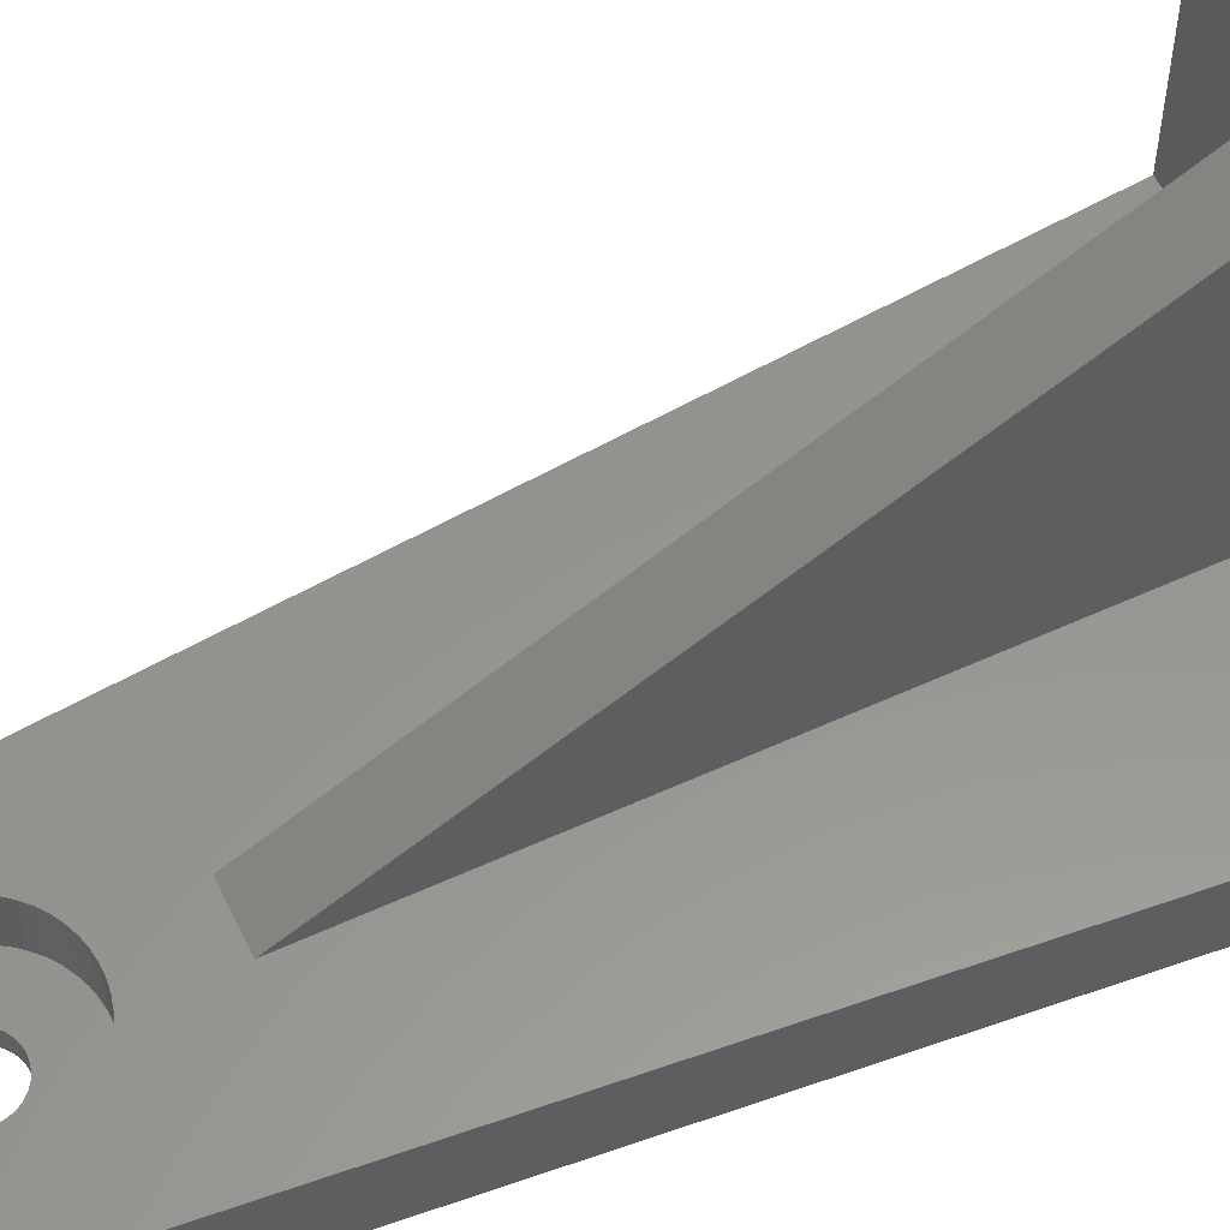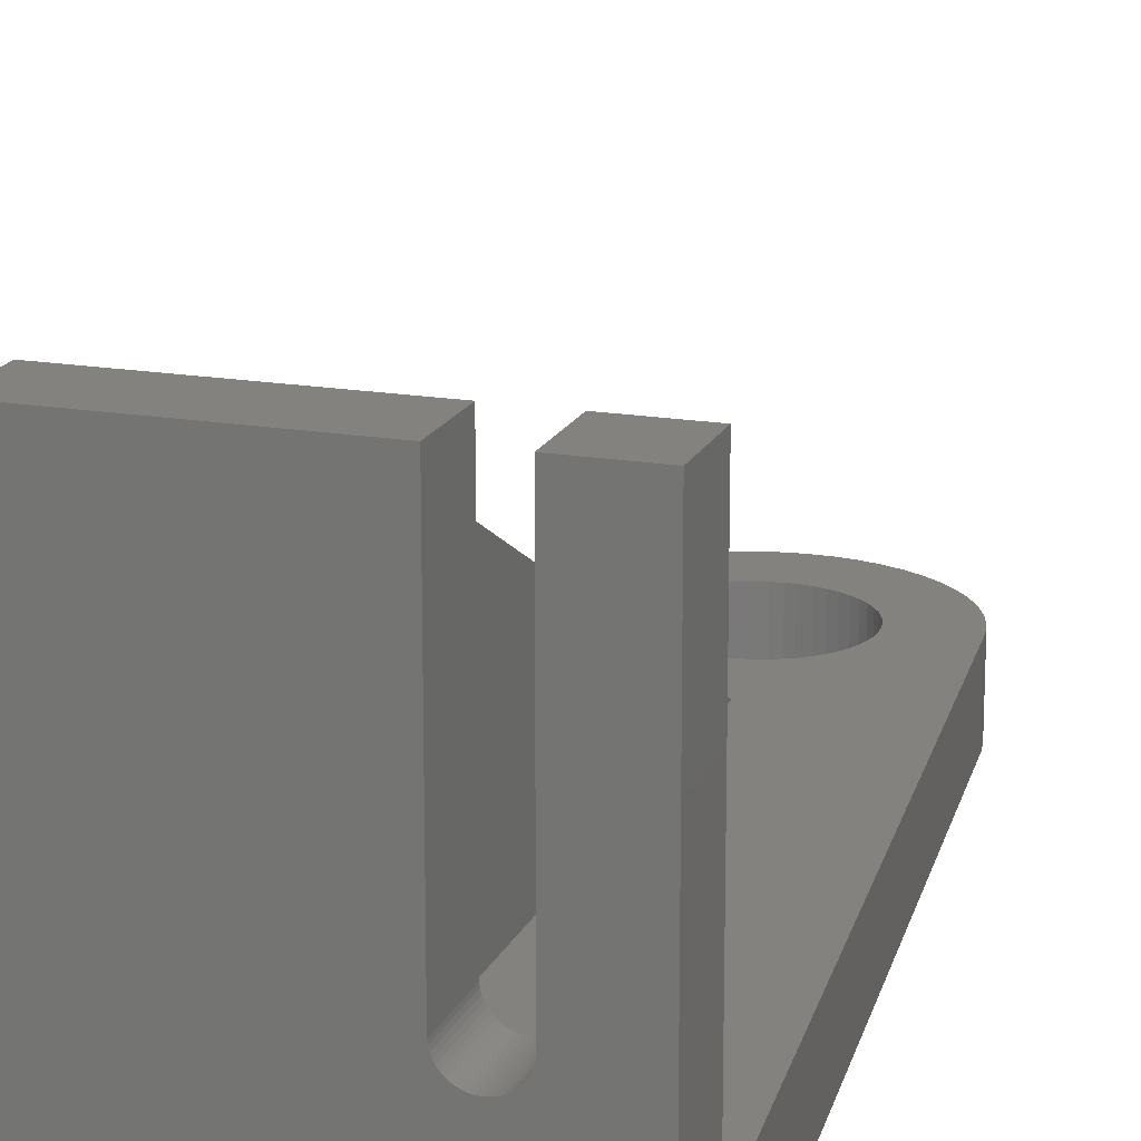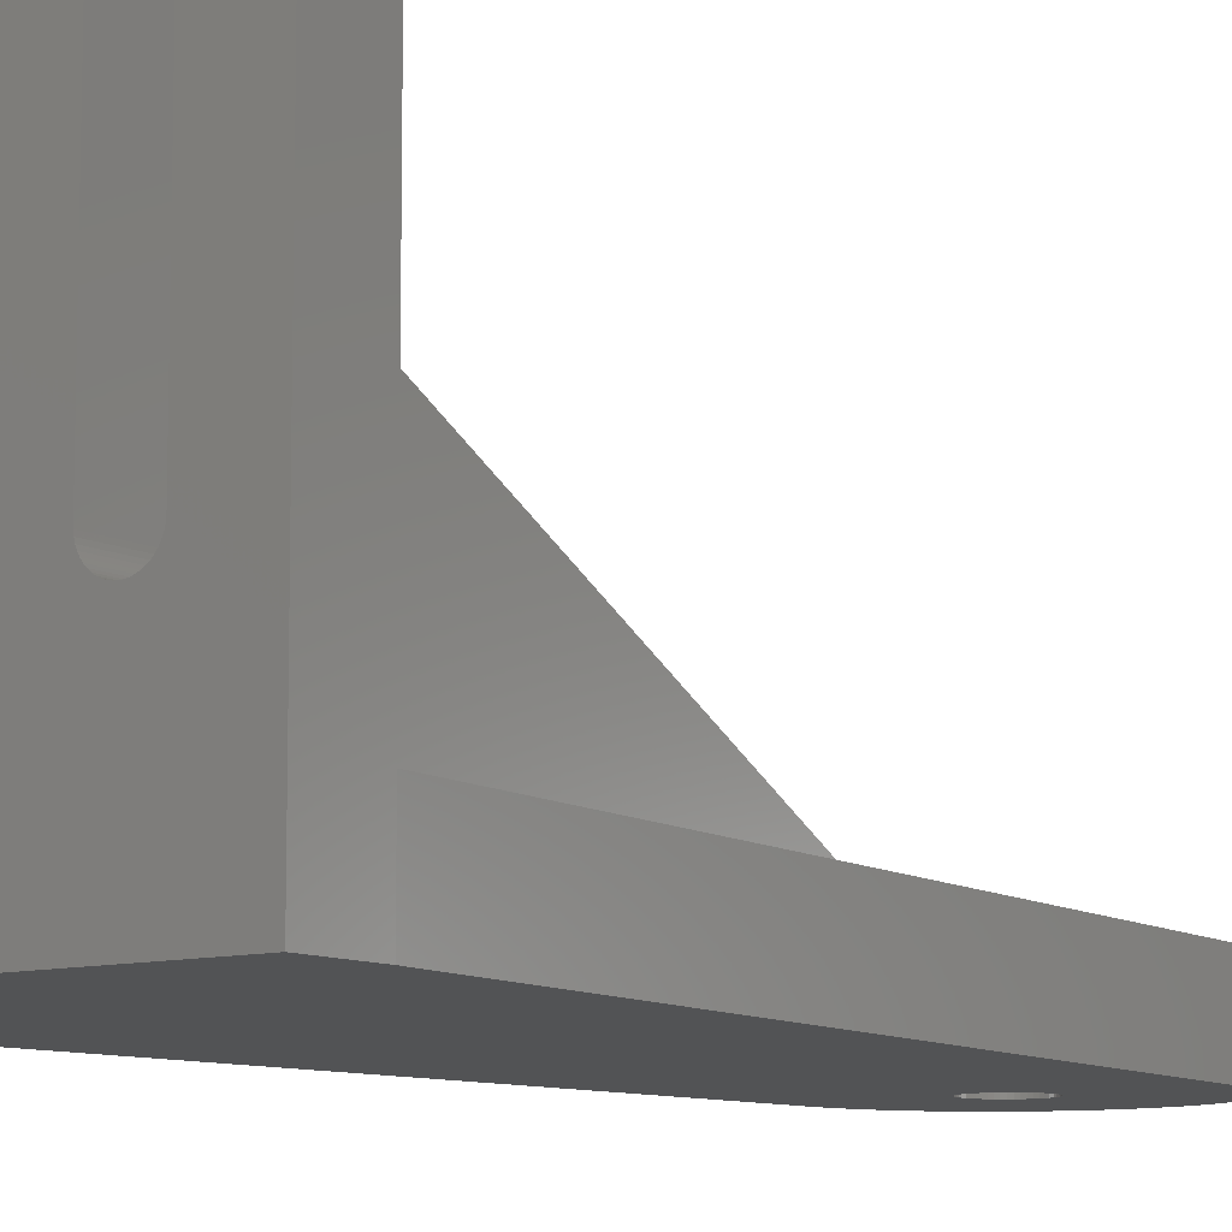
<metadata>
{"format":"stl","ext":"stl","renderer":"f3d","projection":"perspective","resolution":1024,"background":"white","views":[{"elev":57.5,"azim":-115.4,"up":"+Z"},{"elev":17.6,"azim":18.6,"up":"+Z"},{"elev":-9.6,"azim":36.2,"up":"+Z"}]}
</metadata>
<code>
# stl→obj: 372 verts, 744 faces
v 0 0 0
v 0 0 40
v 0 6 0
v 0 6 7
v 0 6 40
v 9.9 0 14.79
v 40 0 0
v 9.734 0 14.57
v 9.54 0 14.36
v 40 0 40
v 34.25 0 40
v 34.25 0 15.86
v 10.25 0 40
v 29.79 0 15.58
v 29.75 0 15.86
v 34.21 0 15.58
v 29.86 0 15.3
v 34.14 0 15.3
v 29.96 0 15.04
v 34.04 0 15.04
v 30.1 0 14.79
v 33.9 0 14.79
v 30.27 0 14.57
v 33.73 0 14.57
v 30.46 0 14.36
v 33.54 0 14.36
v 33.32 0 14.18
v 10.25 0 15.86
v 33.08 0 14.03
v 32.83 0 13.91
v 32.56 0 13.82
v 32.28 0 13.77
v 32 0 13.75
v 31.72 0 13.77
v 31.44 0 13.82
v 31.17 0 13.91
v 30.92 0 14.03
v 30.68 0 14.18
v 10.21 0 15.58
v 10.14 0 15.3
v 10.04 0 15.04
v 9.323 0 14.18
v 9.084 0 14.03
v 8.828 0 13.91
v 5.79 0 15.58
v 5.754 0 15.86
v 8.56 0 13.82
v 8.282 0 13.77
v 8 0 13.75
v 7.718 0 13.77
v 7.44 0 13.82
v 7.172 0 13.91
v 6.916 0 14.03
v 6.677 0 14.18
v 6.46 0 14.36
v 6.266 0 14.57
v 6.1 0 14.79
v 5.964 0 15.04
v 5.86 0 15.3
v 29.75 0 40
v 5.754 0 40
v 7.103 81.63 0
v 7.408 83.23 0
v 7.913 84.79 0
v 8.608 86.26 0
v 9.483 87.64 0
v 10.52 88.9 0
v 11.71 90.02 0
v 13.03 90.98 0
v 17.25 80 0
v 14.46 91.76 0
v 17.78 81.62 0
v 15.98 92.36 0
v 19.15 82.62 0
v 17.56 92.77 0
v 20.52 82.7 0
v 19.18 92.97 0
v 22 81.88 0
v 20.82 92.97 0
v 22.44 92.77 0
v 24.02 92.36 0
v 25.54 91.76 0
v 26.97 90.98 0
v 28.29 90.02 0
v 29.48 88.9 0
v 30.52 87.64 0
v 31.39 86.26 0
v 32.09 84.79 0
v 32.59 83.23 0
v 32.9 81.63 0
v 40 6 0
v 17.27 79.66 0
v 17.27 80.34 0
v 17.34 79.32 0
v 17.44 78.99 0
v 17.78 78.38 0
v 17.59 78.68 0
v 17.34 80.68 0
v 17.44 81.01 0
v 18.53 77.68 0
v 18.25 77.88 0
v 18 78.12 0
v 20.17 77.26 0
v 19.83 77.26 0
v 18.83 77.51 0
v 19.15 77.38 0
v 19.48 77.3 0
v 21.47 77.68 0
v 21.17 77.51 0
v 20.52 77.3 0
v 20.85 77.38 0
v 21.17 82.49 0
v 21.47 82.32 0
v 22.41 78.68 0
v 22.22 78.38 0
v 21.75 77.88 0
v 22 78.12 0
v 22.56 81.01 0
v 22.66 80.68 0
v 22.56 78.99 0
v 22.66 79.32 0
v 22.73 79.66 0
v 22.75 80 0
v 22.73 80.34 0
v 22.41 81.32 0
v 22.22 81.62 0
v 21.75 82.12 0
v 20.85 82.62 0
v 20.17 82.74 0
v 19.83 82.74 0
v 19.48 82.7 0
v 18.83 82.49 0
v 18.53 82.32 0
v 18.25 82.12 0
v 18 81.88 0
v 17.59 81.32 0
v 7.103 81.63 7
v 17.5 6 7
v 22.5 66.29 7
v 17.5 66.29 7
v 15.47 74.53 7
v 40 6 7
v 22.5 6 7
v 32.9 81.63 7
v 25.74 84.17 7
v 26.22 83.42 7
v 32.09 84.79 7
v 17.81 86.75 7
v 18.67 86.97 7
v 26.97 90.98 7
v 23.8 85.99 7
v 24.53 85.47 7
v 30.52 87.64 7
v 19.55 87.09 7
v 24.02 92.36 7
v 25.54 91.76 7
v 22.44 92.77 7
v 20.82 92.97 7
v 19.18 92.97 7
v 17.56 92.77 7
v 15.98 92.36 7
v 14.46 91.76 7
v 13.03 90.98 7
v 11.71 90.02 7
v 10.52 88.9 7
v 9.483 87.64 7
v 8.608 86.26 7
v 7.913 84.79 7
v 7.408 83.23 7
v 12.9 80 7
v 12.96 79.11 7
v 12.96 80.89 7
v 27.04 80.89 7
v 27.1 80 7
v 13.4 82.61 7
v 13.78 83.42 7
v 26.88 81.77 7
v 14.26 84.17 7
v 14.82 84.86 7
v 25.18 84.86 7
v 31.39 86.26 7
v 15.47 85.47 7
v 16.2 85.99 7
v 22.19 86.75 7
v 23.02 86.42 7
v 29.48 88.9 7
v 20.45 87.09 7
v 21.33 86.97 7
v 28.29 90.02 7
v 16.98 86.42 7
v 32.59 83.23 7
v 26.6 82.61 7
v 26.6 77.39 7
v 26.22 76.58 7
v 17.81 73.25 7
v 16.98 73.58 7
v 25.74 75.83 7
v 25.18 75.14 7
v 27.04 79.11 7
v 26.88 78.23 7
v 24.53 74.53 7
v 23.8 74.01 7
v 23.02 73.58 7
v 22.19 73.25 7
v 21.33 73.03 7
v 20.45 72.91 7
v 19.55 72.91 7
v 18.67 73.03 7
v 16.2 74.01 7
v 14.82 75.14 7
v 13.78 76.58 7
v 14.26 75.83 7
v 13.4 77.39 7
v 13.12 78.23 7
v 13.12 81.77 7
v 30.46 6 14.36
v 30.68 6 14.18
v 30.27 6 14.57
v 5.754 6 15.86
v 5.79 6 15.58
v 5.86 6 15.3
v 22.5 6 39.46
v 29.79 6 15.58
v 29.86 6 15.3
v 5.964 6 15.04
v 6.1 6 14.79
v 6.266 6 14.57
v 6.46 6 14.36
v 6.677 6 14.18
v 6.916 6 14.03
v 7.44 6 13.82
v 7.172 6 13.91
v 7.718 6 13.77
v 8 6 13.75
v 8.282 6 13.77
v 8.56 6 13.82
v 10.25 6 40
v 10.25 6 15.86
v 8.828 6 13.91
v 9.084 6 14.03
v 32.56 6 13.82
v 32.83 6 13.91
v 9.323 6 14.18
v 32.28 6 13.77
v 9.54 6 14.36
v 32 6 13.75
v 9.734 6 14.57
v 31.72 6 13.77
v 9.9 6 14.79
v 31.44 6 13.82
v 10.04 6 15.04
v 31.17 6 13.91
v 10.14 6 15.3
v 30.92 6 14.03
v 10.21 6 15.58
v 29.75 6 40
v 29.75 6 15.86
v 33.08 6 14.03
v 33.32 6 14.18
v 33.54 6 14.36
v 33.73 6 14.57
v 33.9 6 14.79
v 34.04 6 15.04
v 34.14 6 15.3
v 34.25 6 15.86
v 34.25 6 40
v 40 6 40
v 34.21 6 15.58
v 17.5 6 39.46
v 5.754 6 40
v 30.1 6 14.79
v 29.96 6 15.04
v 17.27 80.34 2
v 17.25 80 2
v 17.27 79.66 2
v 17.34 80.68 2
v 17.44 81.01 2
v 17.59 81.32 2
v 17.78 81.62 2
v 18 81.88 2
v 18.25 82.12 2
v 18.53 82.32 2
v 18.83 82.49 2
v 19.15 82.62 2
v 19.48 82.7 2
v 19.83 82.74 2
v 20.17 82.74 2
v 20.52 82.7 2
v 20.85 82.62 2
v 21.17 82.49 2
v 21.47 82.32 2
v 21.75 82.12 2
v 22 81.88 2
v 22.22 81.62 2
v 22.41 81.32 2
v 22.56 81.01 2
v 22.66 80.68 2
v 22.73 80.34 2
v 22.75 80 2
v 22.73 79.66 2
v 22.66 79.32 2
v 22.56 78.99 2
v 22.41 78.68 2
v 22.22 78.38 2
v 22 78.12 2
v 21.75 77.88 2
v 21.47 77.68 2
v 21.17 77.51 2
v 20.85 77.38 2
v 20.52 77.3 2
v 20.17 77.26 2
v 19.83 77.26 2
v 19.48 77.3 2
v 19.15 77.38 2
v 18.83 77.51 2
v 18.53 77.68 2
v 18.25 77.88 2
v 18 78.12 2
v 17.78 78.38 2
v 17.59 78.68 2
v 17.44 78.99 2
v 17.34 79.32 2
v 12.96 79.11 2
v 12.9 80 2
v 13.12 78.23 2
v 13.4 77.39 2
v 13.78 76.58 2
v 14.26 75.83 2
v 14.82 75.14 2
v 15.47 74.53 2
v 16.2 74.01 2
v 16.98 73.58 2
v 17.81 73.25 2
v 18.67 73.03 2
v 19.55 72.91 2
v 20.45 72.91 2
v 21.33 73.03 2
v 22.19 73.25 2
v 23.02 73.58 2
v 23.8 74.01 2
v 24.53 74.53 2
v 25.18 75.14 2
v 25.74 75.83 2
v 26.22 76.58 2
v 26.6 77.39 2
v 26.88 78.23 2
v 27.04 79.11 2
v 27.1 80 2
v 27.04 80.89 2
v 26.88 81.77 2
v 26.6 82.61 2
v 26.22 83.42 2
v 25.74 84.17 2
v 25.18 84.86 2
v 24.53 85.47 2
v 23.8 85.99 2
v 23.02 86.42 2
v 22.19 86.75 2
v 21.33 86.97 2
v 20.45 87.09 2
v 19.55 87.09 2
v 18.67 86.97 2
v 17.81 86.75 2
v 16.98 86.42 2
v 16.2 85.99 2
v 15.47 85.47 2
v 14.82 84.86 2
v 14.26 84.17 2
v 13.78 83.42 2
v 13.4 82.61 2
v 13.12 81.77 2
v 12.96 80.89 2
f 1 2 3
f 4 2 5
f 3 2 4
f 6 1 7
f 8 9 1
f 10 11 7
f 11 12 7
f 13 14 15
f 12 16 7
f 13 17 14
f 16 18 7
f 13 19 17
f 18 20 7
f 13 21 19
f 20 22 7
f 13 23 21
f 22 24 7
f 23 7 25
f 24 26 7
f 13 7 23
f 26 27 7
f 13 28 7
f 27 29 7
f 29 30 7
f 30 31 7
f 31 32 7
f 32 33 7
f 33 34 7
f 34 35 7
f 35 36 7
f 36 37 7
f 37 38 7
f 38 25 7
f 28 39 7
f 39 40 7
f 40 41 7
f 41 6 7
f 8 1 6
f 9 42 1
f 42 43 1
f 43 44 1
f 45 46 2
f 47 1 44
f 48 1 47
f 49 1 48
f 50 1 49
f 51 1 50
f 52 1 51
f 53 1 52
f 54 1 53
f 55 1 54
f 56 1 55
f 57 1 56
f 58 1 57
f 59 1 58
f 45 1 59
f 2 1 45
f 15 60 13
f 46 61 2
f 1 3 7
f 7 3 62
f 7 62 63
f 7 63 64
f 7 64 65
f 7 65 66
f 7 66 67
f 7 67 68
f 7 68 69
f 70 69 71
f 72 71 73
f 74 73 75
f 76 75 77
f 78 77 79
f 7 79 80
f 7 80 81
f 7 81 82
f 7 82 83
f 7 83 84
f 7 84 85
f 7 85 86
f 7 86 87
f 7 87 88
f 7 88 89
f 7 89 90
f 7 90 91
f 92 69 70
f 93 70 71
f 94 69 92
f 7 69 94
f 7 94 95
f 96 7 97
f 98 71 99
f 100 7 101
f 7 96 102
f 7 102 101
f 103 7 104
f 7 100 105
f 7 105 106
f 7 106 107
f 7 107 104
f 108 7 109
f 7 103 110
f 7 110 111
f 7 111 109
f 112 77 113
f 114 7 115
f 7 108 116
f 7 116 117
f 7 117 115
f 118 79 119
f 7 114 120
f 7 120 121
f 7 121 122
f 7 122 123
f 7 123 124
f 7 124 79
f 124 119 79
f 125 79 118
f 126 79 125
f 78 79 126
f 127 77 78
f 113 77 127
f 128 77 112
f 76 77 128
f 129 75 76
f 130 75 129
f 131 75 130
f 74 75 131
f 132 73 74
f 133 73 132
f 134 73 133
f 135 73 134
f 72 73 135
f 136 71 72
f 99 71 136
f 93 71 98
f 97 7 95
f 3 4 62
f 62 4 137
f 137 4 138
f 139 137 140
f 140 137 138
f 141 137 139
f 142 139 143
f 144 139 142
f 145 146 147
f 148 149 150
f 151 152 153
f 149 154 150
f 155 137 156
f 157 137 155
f 158 137 157
f 159 137 158
f 160 137 159
f 161 137 160
f 162 137 161
f 163 137 162
f 164 137 163
f 165 137 164
f 166 137 165
f 167 137 166
f 168 137 167
f 169 137 168
f 170 137 171
f 172 137 170
f 173 174 144
f 175 176 137
f 177 173 144
f 178 179 137
f 152 180 181
f 182 183 137
f 184 185 186
f 182 137 179
f 187 188 189
f 156 137 183
f 156 190 150
f 156 183 190
f 190 148 150
f 150 154 189
f 154 187 189
f 189 188 186
f 188 184 186
f 186 185 153
f 185 151 153
f 153 152 181
f 176 178 137
f 181 180 147
f 180 145 147
f 147 146 191
f 146 192 191
f 191 192 144
f 192 177 144
f 193 194 139
f 195 196 139
f 197 198 139
f 144 174 199
f 194 197 139
f 144 199 200
f 144 193 139
f 144 200 193
f 198 201 139
f 201 202 139
f 202 203 139
f 203 204 139
f 204 205 139
f 205 206 139
f 206 207 139
f 207 208 139
f 208 195 139
f 196 209 139
f 209 141 139
f 210 137 141
f 211 137 212
f 213 137 211
f 214 137 213
f 171 137 214
f 210 212 137
f 172 215 137
f 215 175 137
f 216 217 143
f 218 216 143
f 4 5 219
f 4 219 220
f 4 220 221
f 222 223 224
f 4 221 225
f 4 225 226
f 4 226 227
f 4 227 228
f 4 228 229
f 4 229 138
f 229 230 138
f 231 138 232
f 233 138 231
f 234 138 233
f 235 138 234
f 236 138 235
f 232 138 230
f 237 138 238
f 236 239 138
f 239 240 138
f 241 242 143
f 240 243 138
f 244 241 143
f 243 245 138
f 246 244 143
f 245 247 138
f 248 246 143
f 247 249 138
f 250 248 143
f 249 251 138
f 252 250 143
f 251 253 138
f 254 252 143
f 253 255 138
f 217 254 143
f 255 238 138
f 222 256 257
f 222 237 256
f 258 142 242
f 259 142 258
f 260 142 259
f 261 142 260
f 262 142 261
f 263 142 262
f 264 142 263
f 265 266 267
f 265 267 268
f 268 267 142
f 268 142 264
f 242 142 143
f 269 237 222
f 138 237 269
f 219 5 270
f 222 257 223
f 271 218 143
f 272 271 143
f 224 272 143
f 222 224 143
f 5 2 61
f 270 5 61
f 219 270 61
f 46 219 61
f 45 220 219
f 46 45 219
f 59 221 220
f 45 59 220
f 58 225 221
f 59 58 221
f 57 226 225
f 58 57 225
f 56 227 226
f 57 56 226
f 55 228 227
f 56 55 227
f 54 229 228
f 55 54 228
f 53 230 229
f 54 53 229
f 52 232 230
f 53 52 230
f 51 231 232
f 52 51 232
f 50 233 231
f 51 50 231
f 49 234 233
f 50 49 233
f 48 235 234
f 49 48 234
f 47 236 235
f 48 47 235
f 44 239 236
f 47 44 236
f 43 240 239
f 44 43 239
f 42 243 240
f 43 42 240
f 9 245 243
f 42 9 243
f 247 245 8
f 8 245 9
f 249 247 6
f 6 247 8
f 251 249 41
f 41 249 6
f 253 251 40
f 40 251 41
f 255 253 39
f 39 253 40
f 238 255 28
f 28 255 39
f 237 238 13
f 13 238 28
f 237 13 60
f 256 237 60
f 257 256 60
f 15 257 60
f 14 223 257
f 15 14 257
f 17 224 223
f 14 17 223
f 19 272 224
f 17 19 224
f 21 271 272
f 19 21 272
f 23 218 271
f 21 23 271
f 25 216 218
f 23 25 218
f 38 217 216
f 25 38 216
f 37 254 217
f 38 37 217
f 36 252 254
f 37 36 254
f 35 250 252
f 36 35 252
f 34 248 250
f 35 34 250
f 33 246 248
f 34 33 248
f 32 244 246
f 33 32 246
f 31 241 244
f 32 31 244
f 30 242 241
f 31 30 241
f 29 258 242
f 30 29 242
f 27 259 258
f 29 27 258
f 26 260 259
f 27 26 259
f 261 260 24
f 24 260 26
f 262 261 22
f 22 261 24
f 263 262 20
f 20 262 22
f 264 263 18
f 18 263 20
f 268 264 16
f 16 264 18
f 265 268 12
f 12 268 16
f 266 265 11
f 11 265 12
f 266 11 10
f 267 266 10
f 10 7 91
f 267 10 142
f 142 10 91
f 91 90 144
f 142 91 144
f 90 89 191
f 144 90 191
f 89 88 147
f 191 89 147
f 88 87 181
f 147 88 181
f 87 86 153
f 181 87 153
f 86 85 186
f 153 86 186
f 84 189 85
f 85 189 186
f 83 150 84
f 84 150 189
f 82 156 83
f 83 156 150
f 81 155 82
f 82 155 156
f 80 157 81
f 81 157 155
f 79 158 80
f 80 158 157
f 77 159 79
f 79 159 158
f 75 160 77
f 77 160 159
f 73 161 75
f 75 161 160
f 71 162 73
f 73 162 161
f 69 163 71
f 71 163 162
f 68 164 69
f 69 164 163
f 67 165 68
f 68 165 164
f 66 166 67
f 67 166 165
f 65 167 66
f 66 167 166
f 64 168 65
f 65 168 167
f 63 169 64
f 64 169 168
f 62 137 63
f 63 137 169
f 93 273 274
f 70 93 274
f 274 275 92
f 70 274 92
f 98 276 273
f 93 98 273
f 99 277 276
f 98 99 276
f 136 278 277
f 99 136 277
f 72 279 278
f 136 72 278
f 135 280 279
f 72 135 279
f 134 281 280
f 135 134 280
f 133 282 281
f 134 133 281
f 132 283 282
f 133 132 282
f 74 284 283
f 132 74 283
f 131 285 284
f 74 131 284
f 130 286 285
f 131 130 285
f 129 287 286
f 130 129 286
f 76 288 287
f 129 76 287
f 128 289 288
f 76 128 288
f 112 290 289
f 128 112 289
f 113 291 290
f 112 113 290
f 127 292 291
f 113 127 291
f 78 293 292
f 127 78 292
f 294 293 126
f 126 293 78
f 295 294 125
f 125 294 126
f 296 295 118
f 118 295 125
f 297 296 119
f 119 296 118
f 298 297 124
f 124 297 119
f 299 298 123
f 123 298 124
f 299 123 300
f 300 123 122
f 300 122 301
f 301 122 121
f 301 121 302
f 302 121 120
f 302 120 303
f 303 120 114
f 303 114 304
f 304 114 115
f 304 115 305
f 305 115 117
f 305 117 306
f 306 117 116
f 306 116 307
f 307 116 108
f 307 108 308
f 308 108 109
f 308 109 309
f 309 109 111
f 309 111 310
f 310 111 110
f 310 110 311
f 311 110 103
f 311 103 312
f 312 103 104
f 312 104 313
f 313 104 107
f 313 107 314
f 314 107 106
f 314 106 315
f 315 106 105
f 315 105 316
f 316 105 100
f 316 100 317
f 317 100 101
f 317 101 318
f 318 101 102
f 319 318 102
f 96 319 102
f 320 319 96
f 97 320 96
f 321 320 97
f 95 321 97
f 322 321 95
f 94 322 95
f 275 322 94
f 92 275 94
f 222 143 139
f 140 269 222
f 139 140 222
f 140 138 269
f 170 171 323
f 324 170 323
f 171 214 325
f 323 171 325
f 214 213 326
f 325 214 326
f 213 211 327
f 326 213 327
f 211 212 328
f 327 211 328
f 212 210 329
f 328 212 329
f 141 330 210
f 210 330 329
f 209 331 141
f 141 331 330
f 196 332 209
f 209 332 331
f 195 333 196
f 196 333 332
f 208 334 195
f 195 334 333
f 207 335 208
f 208 335 334
f 206 336 207
f 207 336 335
f 205 337 206
f 206 337 336
f 204 338 205
f 205 338 337
f 203 339 204
f 204 339 338
f 202 340 203
f 203 340 339
f 201 341 202
f 202 341 340
f 198 342 201
f 201 342 341
f 197 343 198
f 198 343 342
f 194 344 197
f 197 344 343
f 193 345 194
f 194 345 344
f 200 346 193
f 193 346 345
f 199 347 200
f 200 347 346
f 174 348 199
f 199 348 347
f 174 173 348
f 348 173 349
f 173 177 349
f 349 177 350
f 177 192 350
f 350 192 351
f 192 146 351
f 351 146 352
f 146 145 352
f 352 145 353
f 145 180 353
f 353 180 354
f 354 180 152
f 355 354 152
f 355 152 151
f 356 355 151
f 356 151 185
f 357 356 185
f 357 185 184
f 358 357 184
f 358 184 188
f 359 358 188
f 359 188 187
f 360 359 187
f 360 187 154
f 361 360 154
f 361 154 149
f 362 361 149
f 362 149 148
f 363 362 148
f 363 148 190
f 364 363 190
f 364 190 183
f 365 364 183
f 365 183 182
f 366 365 182
f 366 182 179
f 367 366 179
f 367 179 178
f 368 367 178
f 368 178 176
f 369 368 176
f 369 176 175
f 370 369 175
f 370 175 215
f 371 370 215
f 371 215 172
f 372 371 172
f 372 172 170
f 324 372 170
f 323 325 326
f 328 323 327
f 327 323 326
f 329 323 328
f 330 323 329
f 331 323 330
f 332 323 331
f 333 323 332
f 334 323 333
f 335 323 334
f 336 323 335
f 337 323 336
f 338 323 337
f 339 323 338
f 340 323 339
f 341 323 340
f 342 323 341
f 314 323 342
f 314 315 323
f 310 311 343
f 307 308 344
f 305 306 345
f 303 304 346
f 301 302 347
f 299 300 348
f 296 297 350
f 286 287 355
f 357 323 356
f 358 323 357
f 359 323 358
f 360 323 359
f 361 323 360
f 362 323 361
f 363 323 362
f 364 323 363
f 365 323 364
f 366 323 365
f 367 323 366
f 368 323 367
f 369 323 368
f 370 323 369
f 371 323 370
f 372 323 371
f 324 323 372
f 273 276 323
f 297 298 349
f 276 277 323
f 294 295 351
f 277 278 323
f 292 293 352
f 279 280 323
f 290 291 353
f 279 323 278
f 282 283 356
f 288 289 354
f 281 323 280
f 282 323 281
f 283 284 356
f 356 323 282
f 356 284 355
f 284 285 355
f 355 287 354
f 287 288 354
f 354 289 353
f 289 290 353
f 353 291 352
f 291 292 352
f 352 293 351
f 293 294 351
f 351 295 350
f 295 296 350
f 350 297 349
f 274 273 323
f 349 298 348
f 298 299 348
f 348 300 347
f 300 301 347
f 347 302 346
f 302 303 346
f 346 304 345
f 304 305 345
f 345 306 344
f 306 307 344
f 344 308 343
f 317 318 323
f 308 309 343
f 309 310 343
f 343 311 342
f 311 312 342
f 312 313 342
f 313 314 342
f 315 316 323
f 318 319 323
f 319 320 323
f 320 321 323
f 321 322 323
f 316 317 323
f 285 286 355
f 275 274 323
f 322 275 323

</code>
